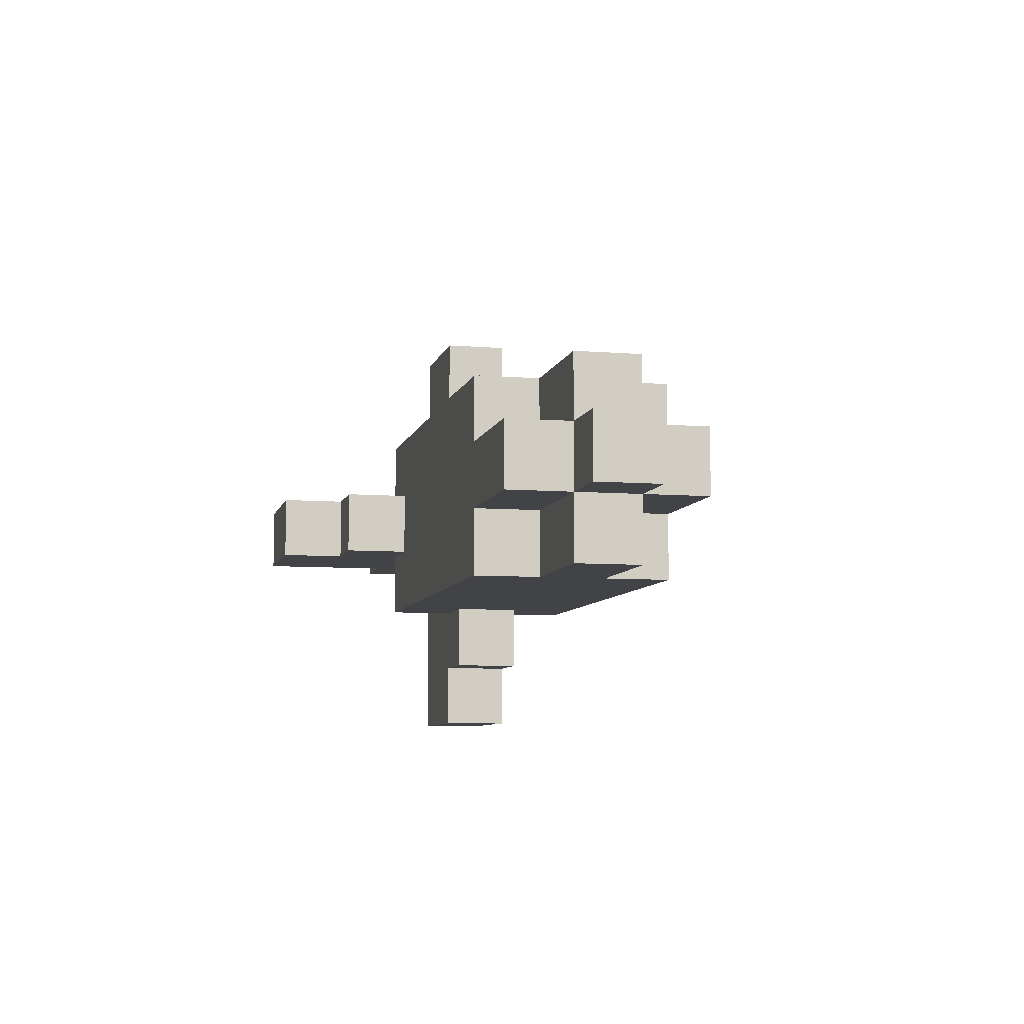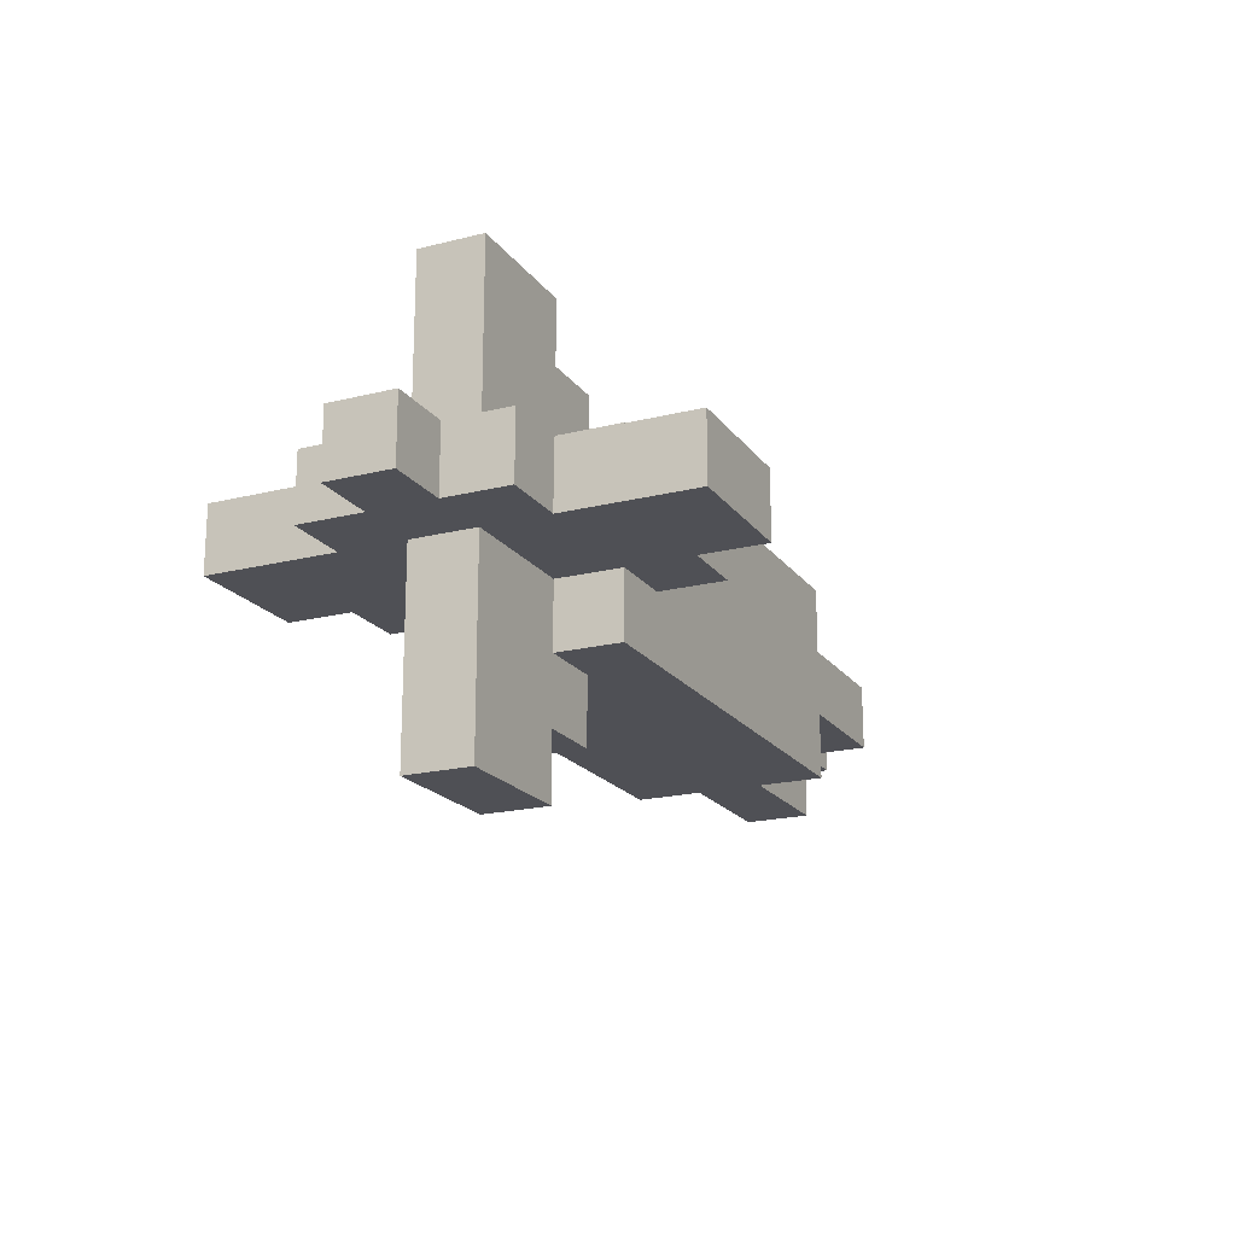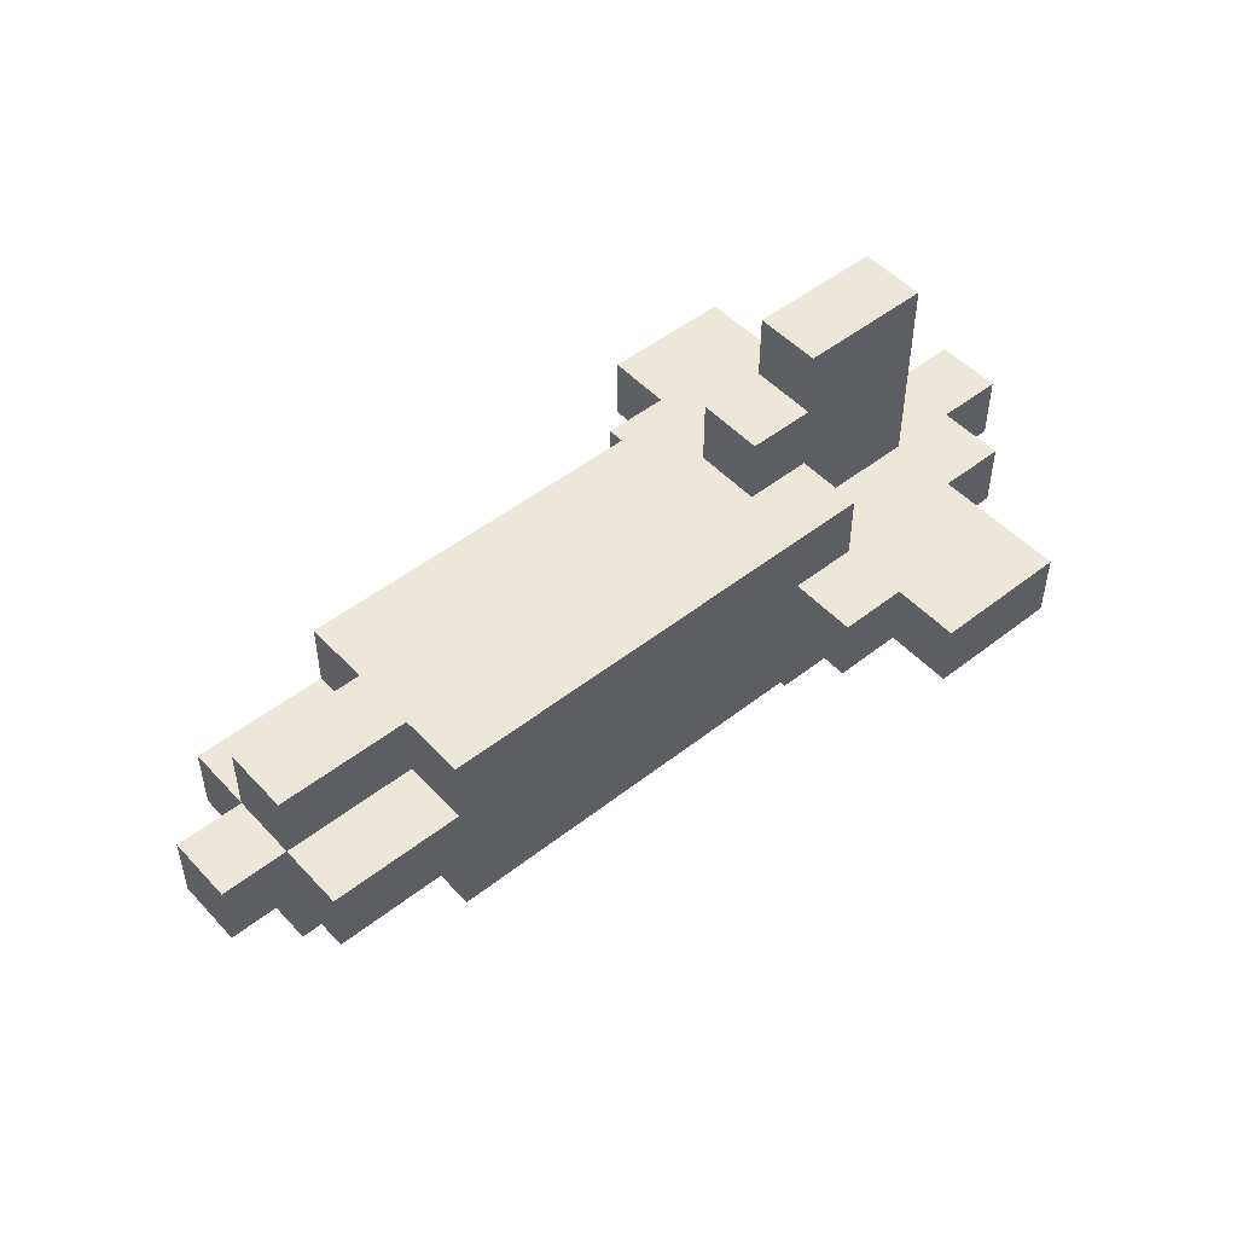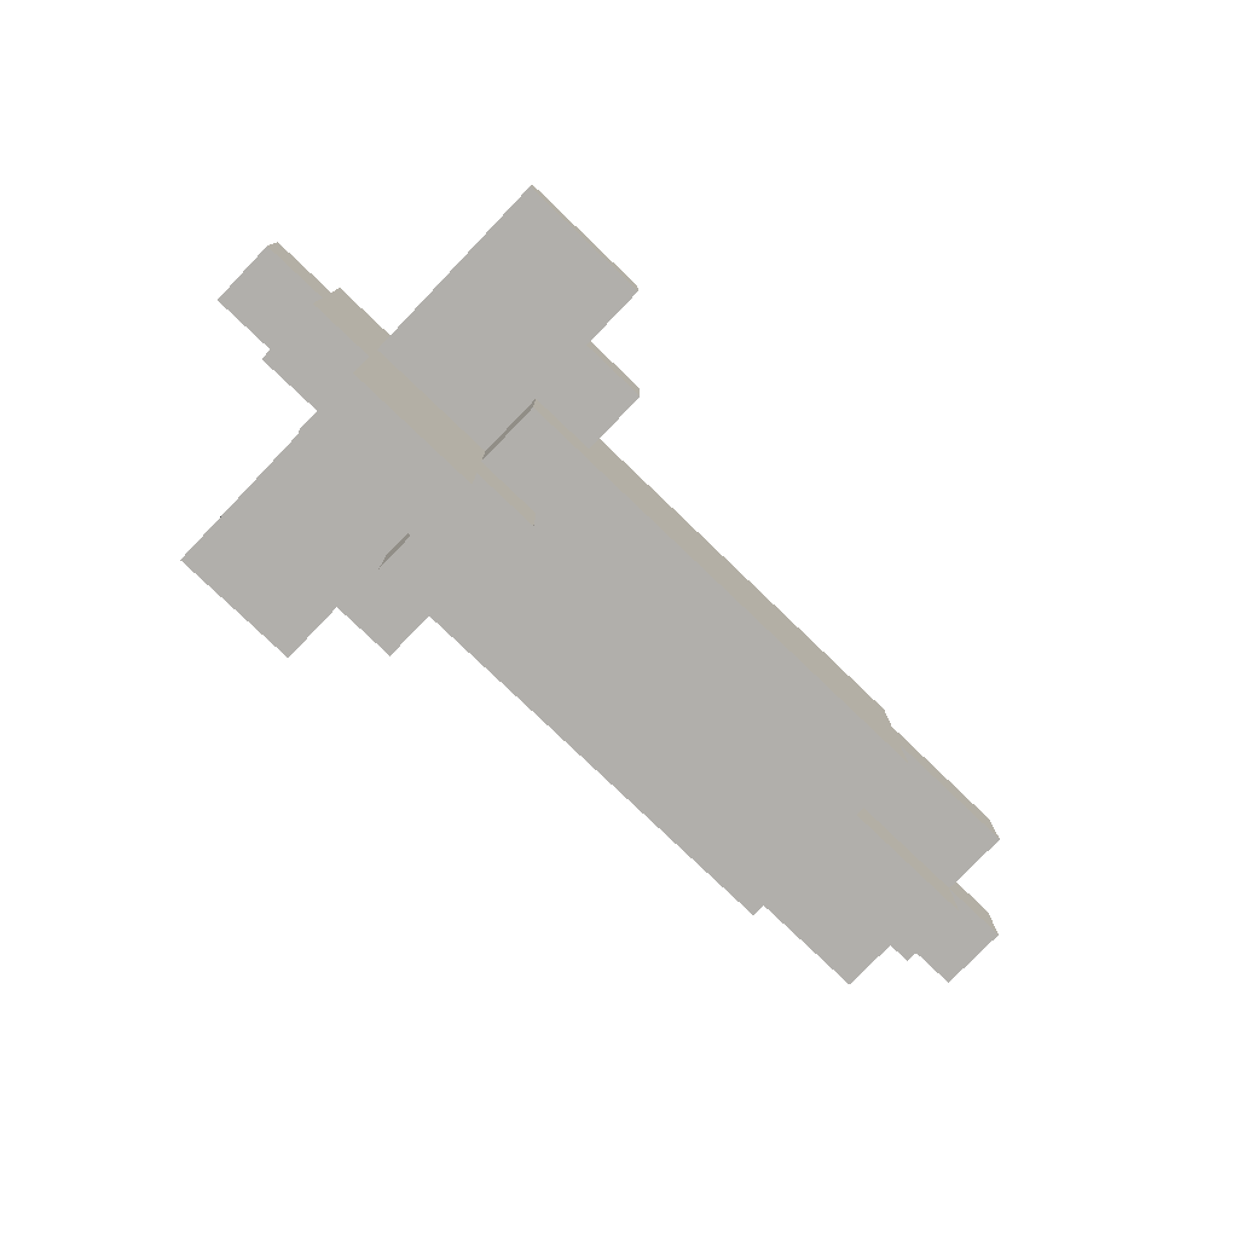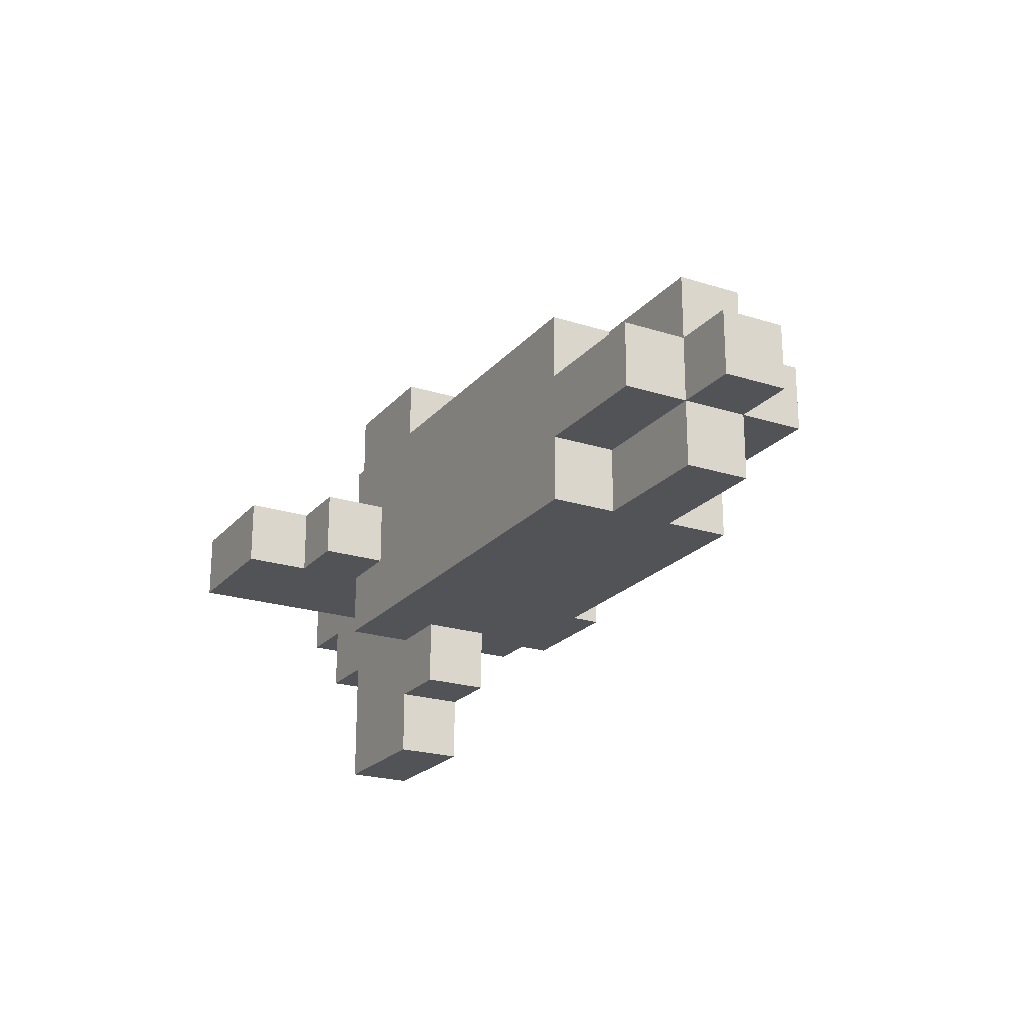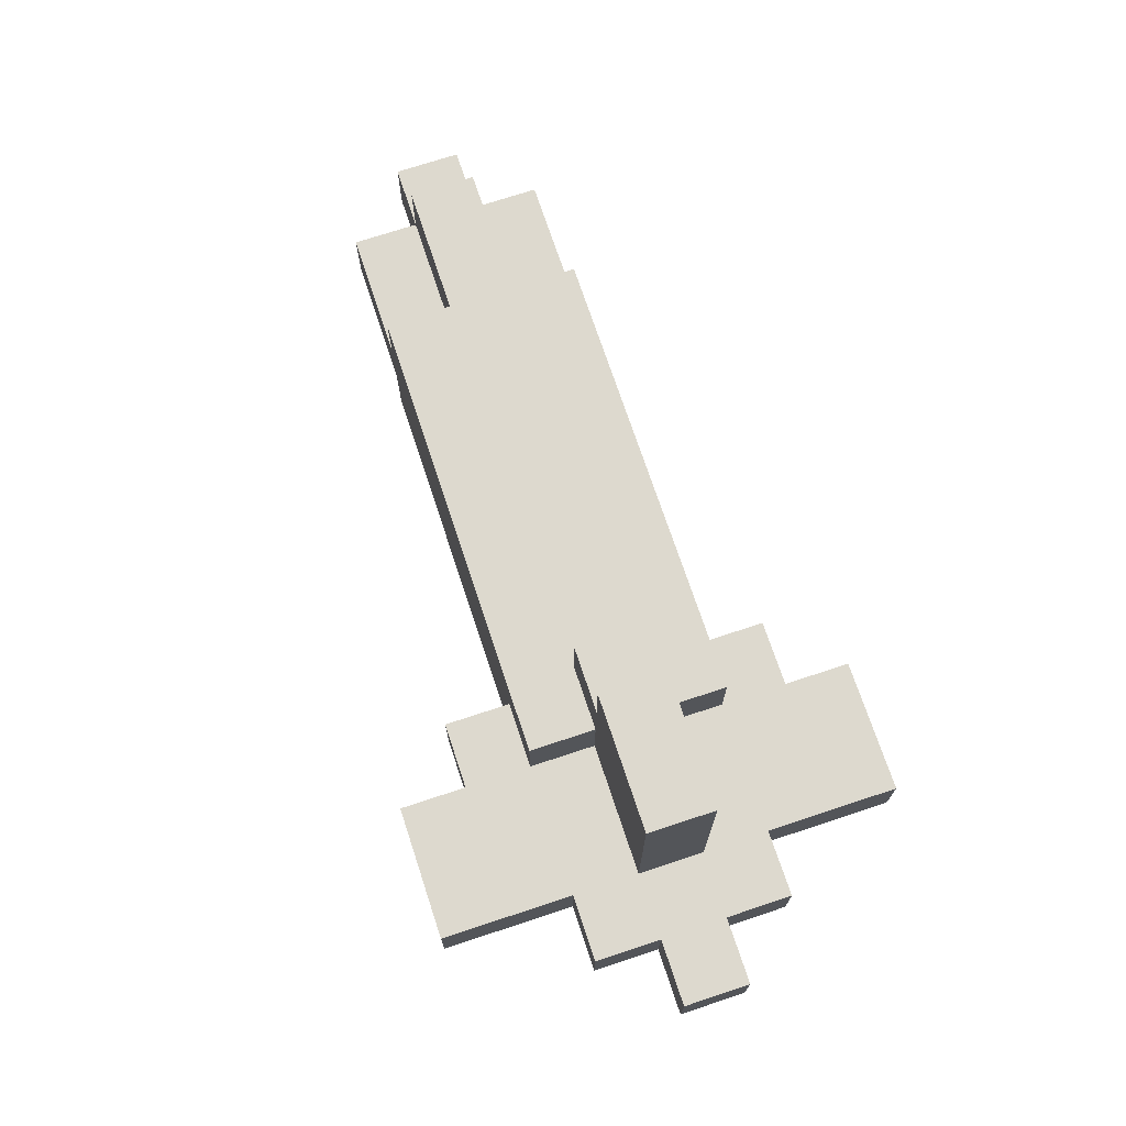
<metadata>
{"format":"obj","ext":"obj","renderer":"f3d","projection":"perspective","resolution":1024,"background":"white","views":[{"elev":-7.5,"azim":-103.0,"up":"+Z"},{"elev":-19.4,"azim":115.2,"up":"+Z"},{"elev":49.8,"azim":-40.8,"up":"+Z"},{"elev":-78.1,"azim":136.2,"up":"+Y"},{"elev":-22.0,"azim":-119.1,"up":"+Y"},{"elev":71.8,"azim":71.7,"up":"+Z"}]}
</metadata>
<code>
v -1 11 -1
v -1 11 -2
v -1 12 -1
v -1 12 -2
v 0 10 -1
v 0 10 -2
v 0 11 -0
v 0 11 -1
v 0 11 -2
v 0 11 -3
v 0 12 -0
v 0 12 -1
v 0 12 -2
v 0 12 -3
v 0 13 -1
v 0 13 -2
v 2 10 -0
v 2 10 -1
v 2 10 -2
v 2 10 -3
v 2 11 -0
v 2 11 -1
v 2 11 -2
v 2 11 -3
v 2 12 -0
v 2 12 -1
v 2 12 -2
v 2 12 -3
v 2 13 -0
v 2 13 -1
v 2 13 -2
v 2 13 -3
v 8 9 -1
v 8 9 -2
v 8 10 -1
v 8 10 -2
v 8 11 1
v 8 11 -0
v 8 11 -3
v 8 11 -4
v 8 12 1
v 8 12 -0
v 8 12 -3
v 8 12 -4
v 8 13 -1
v 8 13 -2
v 8 14 -1
v 8 14 -2
v 9 8 -1
v 9 8 -2
v 9 9 -1
v 9 9 -2
v 9 11 2
v 9 11 1
v 9 11 -4
v 9 11 -5
v 9 12 2
v 9 12 1
v 9 12 -4
v 9 12 -5
v 9 14 -1
v 9 14 -2
v 9 15 -1
v 9 15 -2
v 9 10 -0
v 9 10 -1
v 9 10 -2
v 9 10 -3
v 9 11 -0
v 9 11 -1
v 9 11 -2
v 9 11 -3
v 9 12 -0
v 9 12 -1
v 9 12 -2
v 9 12 -3
v 9 13 -0
v 9 13 -1
v 9 13 -2
v 9 13 -3
v 11 8 -1
v 11 8 -2
v 11 10 -1
v 11 10 -2
v 11 11 2
v 11 11 -0
v 11 11 -1
v 11 11 -2
v 11 11 -3
v 11 11 -5
v 11 12 2
v 11 12 -0
v 11 12 -1
v 11 12 -2
v 11 12 -3
v 11 12 -5
v 11 13 -1
v 11 13 -2
v 11 15 -1
v 11 15 -2
v 12 10 -1
v 12 10 -2
v 12 11 -1
v 12 11 -2
v 12 12 -1
v 12 12 -2
v 12 13 -1
v 12 13 -2
v 13 11 -1
v 13 11 -2
v 13 12 -1
v 13 12 -2
v 9 11 2
v 9 12 2
v 11 11 2
v 11 12 2
v 8 11 1
v 8 12 1
v 9 11 1
v 9 12 1
v 0 11 -0
v 0 12 -0
v 2 10 -0
v 2 11 -0
v 2 12 -0
v 2 13 -0
v 8 11 -0
v 8 12 -0
v 9 10 -0
v 9 11 -0
v 9 12 -0
v 9 13 -0
v -1 11 -1
v -1 12 -1
v 0 10 -1
v 0 11 -1
v 0 12 -1
v 0 13 -1
v 2 10 -1
v 2 11 -1
v 2 12 -1
v 2 13 -1
v 8 9 -1
v 8 10 -1
v 8 13 -1
v 8 14 -1
v 9 8 -1
v 9 9 -1
v 9 10 -1
v 9 11 -1
v 9 12 -1
v 9 13 -1
v 9 14 -1
v 9 15 -1
v 10 10 -1
v 10 11 -1
v 10 12 -1
v 10 13 -1
v 11 8 -1
v 11 10 -1
v 11 11 -1
v 11 12 -1
v 11 13 -1
v 11 15 -1
v 12 10 -1
v 12 11 -1
v 12 12 -1
v 12 13 -1
v 13 11 -1
v 13 12 -1
v -1 11 -2
v -1 12 -2
v 0 10 -2
v 0 11 -2
v 0 12 -2
v 0 13 -2
v 2 10 -2
v 2 11 -2
v 2 12 -2
v 2 13 -2
v 8 9 -2
v 8 10 -2
v 8 13 -2
v 8 14 -2
v 9 8 -2
v 9 9 -2
v 9 10 -2
v 9 11 -2
v 9 12 -2
v 9 13 -2
v 9 14 -2
v 9 15 -2
v 10 10 -2
v 10 11 -2
v 10 12 -2
v 10 13 -2
v 11 8 -2
v 11 10 -2
v 11 11 -2
v 11 12 -2
v 11 13 -2
v 11 15 -2
v 12 10 -2
v 12 11 -2
v 12 12 -2
v 12 13 -2
v 13 11 -2
v 13 12 -2
v 0 11 -3
v 0 12 -3
v 2 10 -3
v 2 11 -3
v 2 12 -3
v 2 13 -3
v 8 11 -3
v 8 12 -3
v 9 10 -3
v 9 11 -3
v 9 12 -3
v 9 13 -3
v 8 11 -4
v 8 12 -4
v 9 11 -4
v 9 12 -4
v 9 11 -5
v 9 12 -5
v 11 11 -5
v 11 12 -5
v 9 8 -1
v 11 8 -1
v 9 8 -2
v 11 8 -2
v 8 9 -1
v 9 9 -1
v 8 9 -2
v 9 9 -2
v 2 10 -0
v 9 10 -0
v 0 10 -1
v 2 10 -1
v 8 10 -1
v 9 10 -1
v 11 10 -1
v 12 10 -1
v 0 10 -2
v 2 10 -2
v 8 10 -2
v 9 10 -2
v 11 10 -2
v 12 10 -2
v 2 10 -3
v 9 10 -3
v 9 11 2
v 11 11 2
v 8 11 1
v 9 11 1
v 0 11 -0
v 2 11 -0
v 8 11 -0
v 9 11 -0
v 10 11 -0
v 11 11 -0
v -1 11 -1
v 0 11 -1
v 2 11 -1
v 9 11 -1
v 10 11 -1
v 11 11 -1
v 12 11 -1
v 13 11 -1
v -1 11 -2
v 0 11 -2
v 2 11 -2
v 9 11 -2
v 10 11 -2
v 11 11 -2
v 12 11 -2
v 13 11 -2
v 0 11 -3
v 2 11 -3
v 8 11 -3
v 9 11 -3
v 10 11 -3
v 11 11 -3
v 8 11 -4
v 9 11 -4
v 9 11 -5
v 11 11 -5
v 9 12 2
v 11 12 2
v 8 12 1
v 9 12 1
v 0 12 -0
v 2 12 -0
v 8 12 -0
v 9 12 -0
v 10 12 -0
v 11 12 -0
v -1 12 -1
v 0 12 -1
v 2 12 -1
v 9 12 -1
v 10 12 -1
v 11 12 -1
v 12 12 -1
v 13 12 -1
v -1 12 -2
v 0 12 -2
v 2 12 -2
v 9 12 -2
v 10 12 -2
v 11 12 -2
v 12 12 -2
v 13 12 -2
v 0 12 -3
v 2 12 -3
v 8 12 -3
v 9 12 -3
v 10 12 -3
v 11 12 -3
v 8 12 -4
v 9 12 -4
v 9 12 -5
v 11 12 -5
v 2 13 -0
v 9 13 -0
v 0 13 -1
v 2 13 -1
v 8 13 -1
v 9 13 -1
v 11 13 -1
v 12 13 -1
v 0 13 -2
v 2 13 -2
v 8 13 -2
v 9 13 -2
v 11 13 -2
v 12 13 -2
v 2 13 -3
v 9 13 -3
v 8 14 -1
v 9 14 -1
v 8 14 -2
v 9 14 -2
v 9 15 -1
v 11 15 -1
v 9 15 -2
v 11 15 -2
f 3 2 1
f 4 2 3
f 8 6 5
f 9 6 8
f 11 8 7
f 12 8 11
f 13 10 9
f 14 10 13
f 15 13 12
f 16 13 15
f 21 18 17
f 22 18 21
f 23 20 19
f 24 20 23
f 29 26 25
f 30 26 29
f 31 28 27
f 32 28 31
f 35 34 33
f 36 34 35
f 41 38 37
f 42 38 41
f 43 40 39
f 44 40 43
f 47 46 45
f 48 46 47
f 51 50 49
f 52 50 51
f 57 54 53
f 58 54 57
f 59 56 55
f 60 56 59
f 63 62 61
f 64 62 63
f 65 66 69
f 69 66 70
f 67 68 71
f 71 68 72
f 73 74 77
f 77 74 78
f 75 76 79
f 79 76 80
f 81 82 83
f 83 82 84
f 85 86 91
f 86 87 92
f 91 86 92
f 92 87 93
f 88 89 94
f 89 90 95
f 94 89 95
f 95 90 96
f 97 98 99
f 99 98 100
f 101 102 103
f 103 102 104
f 105 106 107
f 107 106 108
f 109 110 111
f 111 110 112
f 115 114 113
f 116 114 115
f 119 118 117
f 120 118 119
f 124 122 121
f 125 122 124
f 127 124 123
f 127 125 124
f 128 126 125
f 128 125 127
f 129 127 123
f 130 127 129
f 131 126 128
f 132 126 131
f 136 134 133
f 137 134 136
f 139 136 135
f 140 136 139
f 141 138 137
f 142 138 141
f 148 144 143
f 149 144 148
f 152 146 145
f 153 146 152
f 155 150 149
f 155 148 147
f 155 149 148
f 156 150 155
f 157 154 153
f 157 153 152
f 157 152 151
f 158 154 157
f 159 155 147
f 160 156 155
f 160 155 159
f 161 156 160
f 162 158 157
f 163 154 158
f 163 158 162
f 164 154 163
f 165 161 160
f 166 162 161
f 166 161 165
f 167 163 162
f 167 162 166
f 168 163 167
f 169 167 166
f 170 167 169
f 171 172 174
f 174 172 175
f 173 174 177
f 177 174 178
f 175 176 179
f 179 176 180
f 181 182 186
f 186 182 187
f 183 184 190
f 190 184 191
f 187 188 193
f 185 186 193
f 186 187 193
f 193 188 194
f 191 192 195
f 190 191 195
f 189 190 195
f 195 192 196
f 185 193 197
f 193 194 198
f 197 193 198
f 198 194 199
f 195 196 200
f 196 192 201
f 200 196 201
f 201 192 202
f 198 199 203
f 199 200 204
f 203 199 204
f 200 201 205
f 204 200 205
f 205 201 206
f 204 205 207
f 207 205 208
f 209 210 212
f 212 210 213
f 211 212 215
f 212 213 215
f 213 214 216
f 215 213 216
f 211 215 217
f 217 215 218
f 216 214 219
f 219 214 220
f 221 222 223
f 223 222 224
f 225 226 227
f 227 226 228
f 231 230 229
f 232 230 231
f 235 234 233
f 236 234 235
f 240 238 237
f 241 238 240
f 242 238 241
f 245 240 239
f 246 241 240
f 246 240 245
f 247 241 246
f 249 244 243
f 250 244 249
f 251 248 247
f 251 247 246
f 252 248 251
f 256 254 253
f 259 256 255
f 260 254 256
f 260 256 259
f 261 254 260
f 262 254 261
f 264 258 257
f 265 258 264
f 266 261 260
f 267 262 261
f 267 261 266
f 268 262 267
f 271 264 263
f 272 264 271
f 277 270 269
f 278 270 277
f 279 273 272
f 280 273 279
f 282 275 274
f 283 276 275
f 283 275 282
f 284 276 283
f 285 282 281
f 285 284 283
f 285 283 282
f 286 284 285
f 287 284 286
f 288 284 287
f 289 290 292
f 291 292 295
f 292 290 296
f 295 292 296
f 296 290 297
f 297 290 298
f 293 294 300
f 300 294 301
f 296 297 302
f 297 298 303
f 302 297 303
f 303 298 304
f 299 300 307
f 307 300 308
f 305 306 313
f 313 306 314
f 308 309 315
f 315 309 316
f 310 311 318
f 311 312 319
f 318 311 319
f 319 312 320
f 317 318 321
f 319 320 321
f 318 319 321
f 321 320 322
f 322 320 323
f 323 320 324
f 325 326 328
f 328 326 329
f 329 326 330
f 327 328 333
f 328 329 334
f 333 328 334
f 334 329 335
f 331 332 337
f 337 332 338
f 335 336 339
f 334 335 339
f 339 336 340
f 341 342 343
f 343 342 344
f 345 346 347
f 347 346 348

</code>
